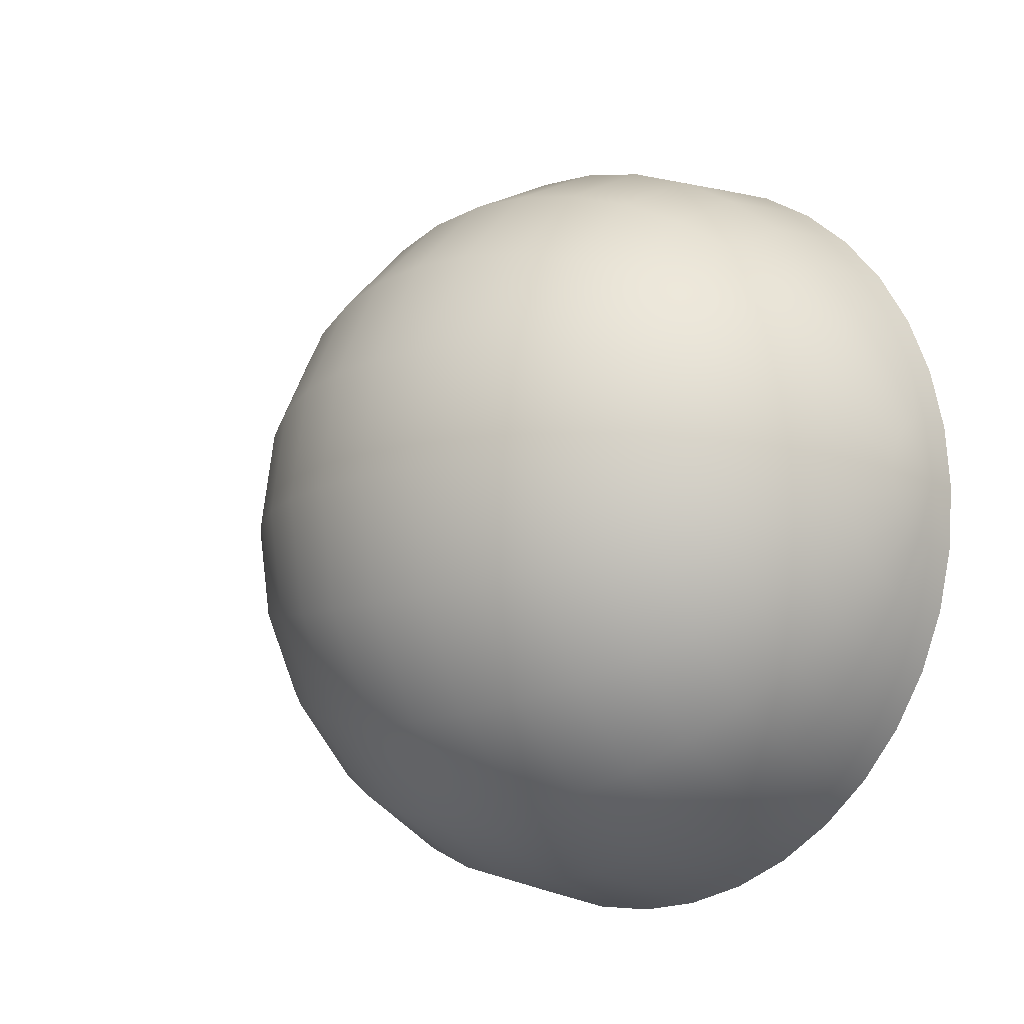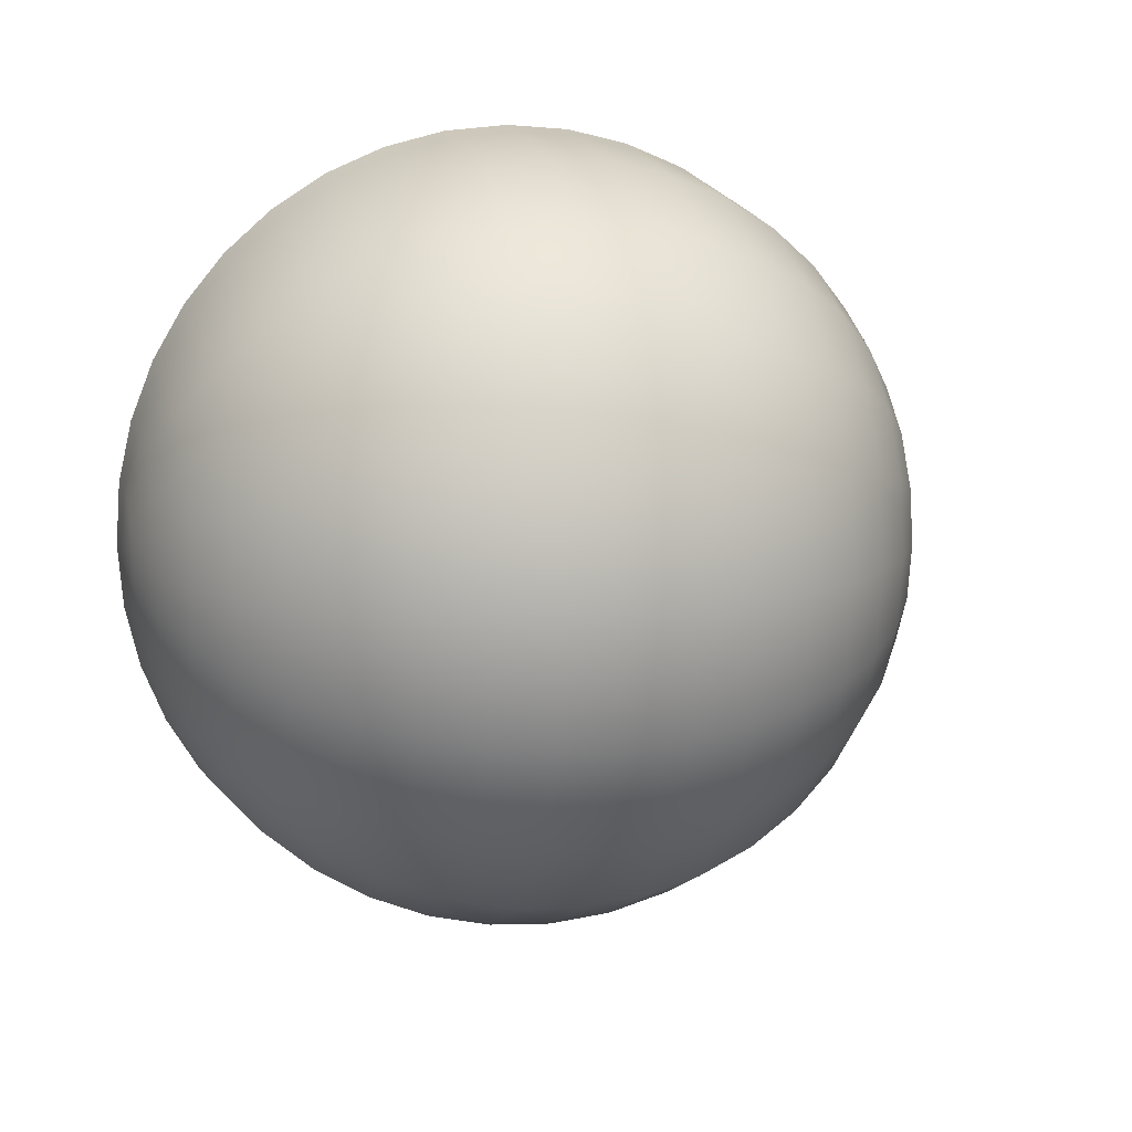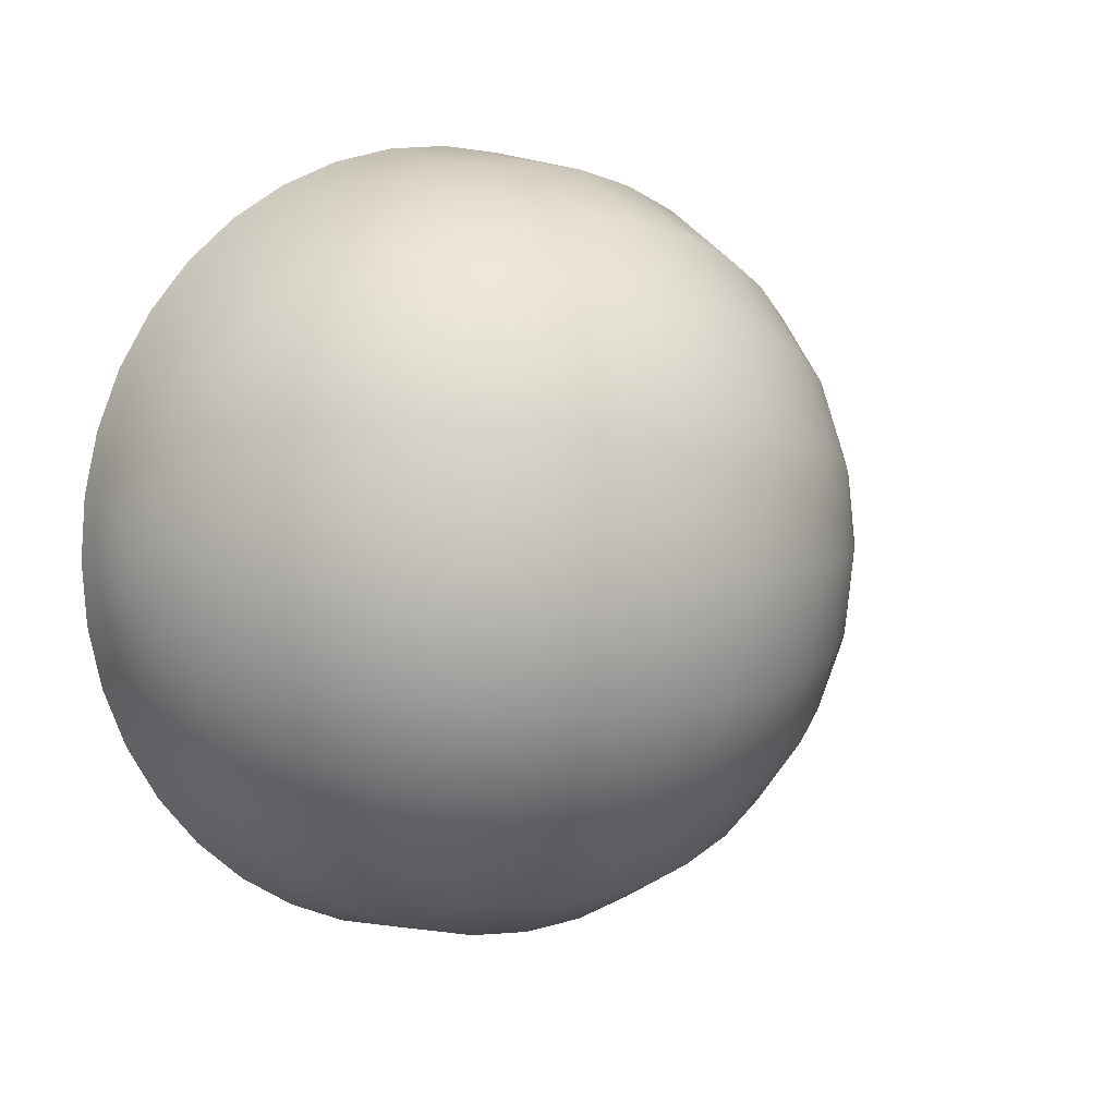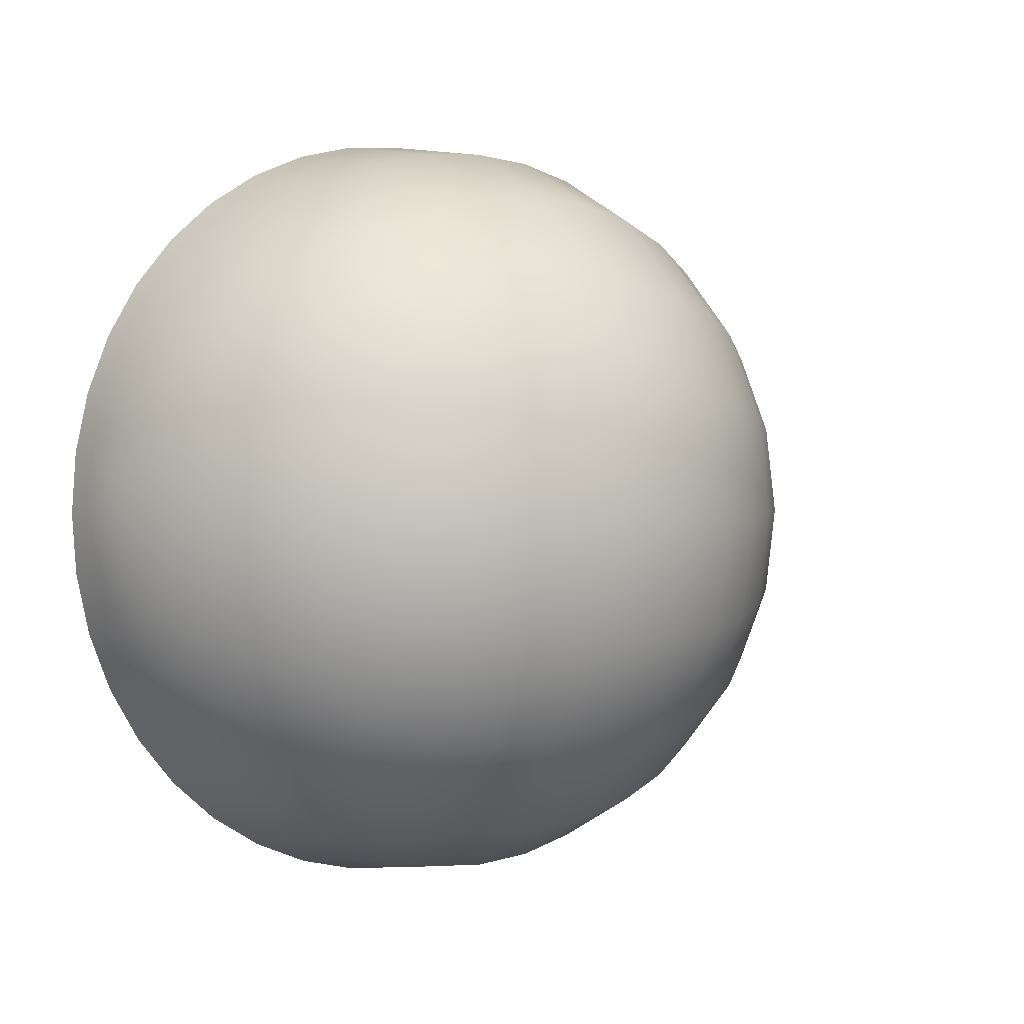
<metadata>
{"format":"obj","ext":"obj","renderer":"f3d","projection":"perspective","resolution":1024,"background":"white","views":[{"elev":-12.5,"azim":-47.2,"up":"+Z"},{"elev":12.4,"azim":-106.0,"up":"+Z"},{"elev":5.7,"azim":-122.6,"up":"+Z"},{"elev":1.3,"azim":-127.2,"up":"+Z"}]}
</metadata>
<code>
g default
v 0 3.339 -0.1564
v -0.04834 3.339 -0.1488
v -0.09195 3.339 -0.1266
v -0.1266 3.339 -0.09195
v -0.1488 3.339 -0.04834
v -0.1564 3.339 0
v -0.1488 3.339 0.04834
v -0.1266 3.339 0.09195
v -0.09195 3.339 0.1266
v -0.04834 3.339 0.1488
v -0 3.339 0.1564
v 0 3.376 -0.309
v -0.09549 3.376 -0.2939
v -0.1816 3.376 -0.25
v -0.25 3.376 -0.1816
v -0.2939 3.376 -0.09549
v -0.309 3.376 0
v -0.2939 3.376 0.09549
v -0.25 3.376 0.1816
v -0.1816 3.376 0.25
v -0.09549 3.376 0.2939
v -0 3.376 0.309
v 0 3.436 -0.454
v -0.1403 3.436 -0.4318
v -0.2668 3.436 -0.3673
v -0.3673 3.436 -0.2668
v -0.4318 3.436 -0.1403
v -0.454 3.436 0
v -0.4318 3.436 0.1403
v -0.3673 3.436 0.2668
v -0.2668 3.436 0.3673
v -0.1403 3.436 0.4318
v -0 3.436 0.454
v 0 3.518 -0.5878
v -0.1816 3.518 -0.559
v -0.3455 3.518 -0.4755
v -0.4755 3.518 -0.3455
v -0.559 3.518 -0.1816
v -0.5878 3.518 0
v -0.559 3.518 0.1816
v -0.4755 3.518 0.3455
v -0.3455 3.518 0.4755
v -0.1816 3.518 0.559
v -0 3.518 0.5878
v 0 3.62 -0.7071
v -0.2185 3.62 -0.6725
v -0.4156 3.62 -0.5721
v -0.5721 3.62 -0.4156
v -0.6725 3.62 -0.2185
v -0.7071 3.62 0
v -0.6725 3.62 0.2185
v -0.5721 3.62 0.4156
v -0.4156 3.62 0.5721
v -0.2185 3.62 0.6725
v -0 3.62 0.7071
v 0 3.739 -0.809
v -0.25 3.739 -0.7694
v -0.4755 3.739 -0.6545
v -0.6545 3.739 -0.4755
v -0.7694 3.739 -0.25
v -0.809 3.739 0
v -0.7694 3.739 0.25
v -0.6545 3.739 0.4755
v -0.4755 3.739 0.6545
v -0.25 3.739 0.7694
v -0 3.739 0.809
v 0 3.873 -0.891
v -0.2753 3.873 -0.8474
v -0.5237 3.873 -0.7208
v -0.7208 3.873 -0.5237
v -0.8474 3.873 -0.2753
v -0.891 3.873 0
v -0.8474 3.873 0.2753
v -0.7208 3.873 0.5237
v -0.5237 3.873 0.7208
v -0.2753 3.873 0.8474
v -0 3.873 0.891
v 0 4.018 -0.9511
v -0.2939 4.018 -0.9045
v -0.559 4.018 -0.7694
v -0.7694 4.018 -0.559
v -0.9045 4.018 -0.2939
v -0.9511 4.018 0
v -0.9045 4.018 0.2939
v -0.7694 4.018 0.559
v -0.559 4.018 0.7694
v -0.2939 4.018 0.9045
v -0 4.018 0.9511
v 0 4.17 -0.9877
v -0.3052 4.17 -0.9393
v -0.5805 4.17 -0.7991
v -0.7991 4.17 -0.5805
v -0.9393 4.17 -0.3052
v -0.9877 4.17 0
v -0.9393 4.17 0.3052
v -0.7991 4.17 0.5805
v -0.5805 4.17 0.7991
v -0.3052 4.17 0.9393
v -0 4.17 0.9877
v 0 4.327 -1
v -0.309 4.327 -0.9511
v -0.5878 4.327 -0.809
v -0.809 4.327 -0.5878
v -0.9511 4.327 -0.309
v -1 4.327 0
v -0.9511 4.327 0.309
v -0.809 4.327 0.5878
v -0.5878 4.327 0.809
v -0.309 4.327 0.9511
v -0 4.327 1
v 0 4.483 -0.9877
v -0.3052 4.483 -0.9393
v -0.5805 4.483 -0.7991
v -0.7991 4.483 -0.5805
v -0.9393 4.483 -0.3052
v -0.9877 4.483 0
v -0.9393 4.483 0.3052
v -0.7991 4.483 0.5805
v -0.5805 4.483 0.7991
v -0.3052 4.483 0.9393
v -0 4.483 0.9877
v 0 4.636 -0.9511
v -0.2939 4.636 -0.9045
v -0.559 4.636 -0.7694
v -0.7694 4.636 -0.559
v -0.9045 4.636 -0.2939
v -0.9511 4.636 0
v -0.9045 4.636 0.2939
v -0.7694 4.636 0.559
v -0.559 4.636 0.7694
v -0.2939 4.636 0.9045
v -0 4.636 0.9511
v 0 4.781 -0.891
v -0.2753 4.781 -0.8474
v -0.5237 4.781 -0.7208
v -0.7208 4.781 -0.5237
v -0.8474 4.781 -0.2753
v -0.891 4.781 0
v -0.8474 4.781 0.2753
v -0.7208 4.781 0.5237
v -0.5237 4.781 0.7208
v -0.2753 4.781 0.8474
v -0 4.781 0.891
v 0 4.915 -0.809
v -0.25 4.915 -0.7694
v -0.4755 4.915 -0.6545
v -0.6545 4.915 -0.4755
v -0.7694 4.915 -0.25
v -0.809 4.915 0
v -0.7694 4.915 0.25
v -0.6545 4.915 0.4755
v -0.4755 4.915 0.6545
v -0.25 4.915 0.7694
v -0 4.915 0.809
v 0 5.034 -0.7071
v -0.2185 5.034 -0.6725
v -0.4156 5.034 -0.5721
v -0.5721 5.034 -0.4156
v -0.6725 5.034 -0.2185
v -0.7071 5.034 0
v -0.6725 5.034 0.2185
v -0.5721 5.034 0.4156
v -0.4156 5.034 0.5721
v -0.2185 5.034 0.6725
v -0 5.034 0.7071
v 0 5.136 -0.5878
v -0.1816 5.136 -0.559
v -0.3455 5.136 -0.4755
v -0.4755 5.136 -0.3455
v -0.559 5.136 -0.1816
v -0.5878 5.136 0
v -0.559 5.136 0.1816
v -0.4755 5.136 0.3455
v -0.3455 5.136 0.4755
v -0.1816 5.136 0.559
v -0 5.136 0.5878
v 0 5.218 -0.454
v -0.1403 5.218 -0.4318
v -0.2668 5.218 -0.3673
v -0.3673 5.218 -0.2668
v -0.4318 5.218 -0.1403
v -0.454 5.218 0
v -0.4318 5.218 0.1403
v -0.3673 5.218 0.2668
v -0.2668 5.218 0.3673
v -0.1403 5.218 0.4318
v -0 5.218 0.454
v 0 5.278 -0.309
v -0.09549 5.278 -0.2939
v -0.1816 5.278 -0.25
v -0.25 5.278 -0.1816
v -0.2939 5.278 -0.09549
v -0.309 5.278 0
v -0.2939 5.278 0.09549
v -0.25 5.278 0.1816
v -0.1816 5.278 0.25
v -0.09549 5.278 0.2939
v -0 5.278 0.309
v 0 5.315 -0.1564
v -0.04834 5.315 -0.1488
v -0.09195 5.315 -0.1266
v -0.1266 5.315 -0.09195
v -0.1488 5.315 -0.04834
v -0.1564 5.315 0
v -0.1488 5.315 0.04834
v -0.1266 5.315 0.09195
v -0.09195 5.315 0.1266
v -0.04834 5.315 0.1488
v -0 5.315 0.1564
v 0 3.327 0
v 0 5.327 0
v 0.002 3.413 -0.1063
v 0.003948 3.441 -0.2479
v 0.002 3.425 0.1813
v 0.003948 3.464 0.3202
v 0.005793 3.49 -0.3836
v 0.005793 3.525 0.4513
v 0.007487 3.561 -0.5098
v 0.007487 3.605 0.5713
v 0.00899 3.65 -0.6235
v 0.00899 3.703 0.6772
v 0.01027 3.756 -0.7219
v 0.01027 3.817 0.7665
v 0.01129 3.875 -0.8025
v 0.01129 3.943 0.837
v 0.01203 4.006 -0.8633
v 0.01203 4.079 0.8868
v 0.01249 4.145 -0.9029
v 0.01249 4.221 0.9148
v 0.01264 4.289 -0.9202
v 0.01264 4.365 0.9202
v 0.01249 4.433 -0.9148
v 0.01249 4.508 0.9029
v 0.01203 4.575 -0.8868
v 0.01203 4.647 0.8633
v 0.01129 4.711 -0.837
v 0.01129 4.778 0.8025
v 0.01027 4.837 -0.7665
v 0.01027 4.898 0.7219
v 0.00899 4.95 -0.6772
v 0.00899 5.004 0.6235
v 0.007487 5.049 -0.5713
v 0.007487 5.093 0.5098
v 0.005793 5.129 -0.4513
v 0.005793 5.163 0.3836
v 0.003948 5.19 -0.3202
v 0.003948 5.213 0.2479
v 0.002 5.229 -0.1813
v 0.002 5.241 0.1063
v 0.001007 3.408 0.038
v 0.001007 5.246 -0.038
v 0.08435 3.337 -0.1564
v 0.08427 3.372 -0.3099
v 0.08822 3.437 -0.2488
v 0.08635 3.41 -0.1063
v 0.08436 3.337 0.1565
v 0.08429 3.372 0.3099
v 0.08636 3.423 0.1814
v 0.08824 3.461 0.3211
v 0.08415 3.43 -0.4564
v 0.08994 3.485 -0.3859
v 0.08418 3.431 0.4564
v 0.08997 3.52 0.4537
v 0.084 3.511 -0.5921
v 0.09148 3.554 -0.5141
v 0.08404 3.512 0.5921
v 0.09153 3.599 0.5756
v 0.08384 3.613 -0.7135
v 0.09283 3.643 -0.6299
v 0.08388 3.613 0.7135
v 0.09287 3.697 0.6836
v 0.08368 3.732 -0.8176
v 0.09394 3.749 -0.7304
v 0.08372 3.733 0.8176
v 0.09398 3.811 0.7751
v 0.08353 3.867 -0.9014
v 0.09482 3.87 -0.8129
v 0.08357 3.868 0.9014
v 0.09486 3.938 0.8474
v 0.08342 4.014 -0.963
v 0.09546 4.002 -0.8753
v 0.08345 4.014 0.963
v 0.09548 4.075 0.8988
v 0.08336 4.168 -1.001
v 0.09584 4.143 -0.9158
v 0.08337 4.169 1.001
v 0.09586 4.219 0.9277
v 0.08334 4.327 -1.013
v 0.09598 4.289 -0.9334
v 0.08334 4.327 1.013
v 0.09598 4.365 0.9334
v 0.08337 4.485 -1.001
v 0.09586 4.435 -0.9277
v 0.08336 4.486 1.001
v 0.09584 4.511 0.9158
v 0.08345 4.64 -0.963
v 0.09548 4.579 -0.8988
v 0.08342 4.64 0.963
v 0.09546 4.652 0.8753
v 0.08357 4.786 -0.9014
v 0.09486 4.716 -0.8474
v 0.08353 4.787 0.9014
v 0.09482 4.784 0.8129
v 0.08372 4.921 -0.8176
v 0.09398 4.843 -0.7751
v 0.08368 4.922 0.8176
v 0.09394 4.905 0.7304
v 0.08388 5.041 -0.7135
v 0.09287 4.957 -0.6836
v 0.08384 5.041 0.7135
v 0.09283 5.011 0.6299
v 0.08404 5.142 -0.5921
v 0.09153 5.055 -0.5756
v 0.084 5.143 0.5921
v 0.09148 5.1 0.5141
v 0.08418 5.223 -0.4564
v 0.08997 5.134 -0.4537
v 0.08415 5.224 0.4564
v 0.08994 5.169 0.3859
v 0.08429 5.282 -0.3099
v 0.08824 5.193 -0.3211
v 0.08427 5.282 0.3099
v 0.08822 5.217 0.2488
v 0.08436 5.317 -0.1565
v 0.08636 5.231 -0.1814
v 0.08435 5.317 0.1564
v 0.08635 5.243 0.1063
v 0.08438 3.325 2.1e-05
v 0.08538 3.406 0.03802
v 0.08438 5.329 -2.1e-05
v 0.08538 5.248 -0.03802
v -0.000325 3.344 -0.114
v 0.000272 3.373 -0.2663
v -3.9e-05 3.356 0.1948
v 0.000687 3.399 0.3441
v 0.000584 3.427 -0.4122
v 0.000998 3.464 0.4851
v 0.000835 3.502 -0.548
v 0.001209 3.55 0.6142
v 0.001065 3.598 -0.6703
v 0.001389 3.656 0.7282
v 0.001267 3.712 -0.7761
v 0.001535 3.778 0.8242
v 0.001437 3.841 -0.8628
v 0.001643 3.914 0.8999
v 0.001571 3.982 -0.9282
v 0.001711 4.06 0.9535
v 0.001667 4.132 -0.9707
v 0.001737 4.212 0.9835
v 0.001723 4.286 -0.9893
v 0.001723 4.368 0.9893
v 0.001738 4.441 -0.9835
v 0.001667 4.522 0.9707
v 0.001711 4.594 -0.9535
v 0.001571 4.672 0.9282
v 0.001643 4.74 -0.8999
v 0.001437 4.813 0.8628
v 0.001535 4.876 -0.8242
v 0.001267 4.942 0.7761
v 0.001389 4.998 -0.7282
v 0.001065 5.056 0.6703
v 0.001209 5.103 -0.6142
v 0.000835 5.151 0.548
v 0.000998 5.19 -0.4851
v 0.000584 5.227 0.4122
v 0.000687 5.255 -0.3441
v 0.000272 5.28 0.2663
v -3.9e-05 5.298 -0.1948
v -0.000325 5.31 0.114
v -0.000654 3.338 0.04094
v -0.000655 5.316 -0.04094
g pSphere1
f 1 2 13 12
f 2 3 14 13
f 3 4 15 14
f 4 5 16 15
f 5 6 17 16
f 6 7 18 17
f 7 8 19 18
f 8 9 20 19
f 9 10 21 20
f 10 11 22 21
f 12 13 24 23
f 13 14 25 24
f 14 15 26 25
f 15 16 27 26
f 16 17 28 27
f 17 18 29 28
f 18 19 30 29
f 19 20 31 30
f 20 21 32 31
f 21 22 33 32
f 23 24 35 34
f 24 25 36 35
f 25 26 37 36
f 26 27 38 37
f 27 28 39 38
f 28 29 40 39
f 29 30 41 40
f 30 31 42 41
f 31 32 43 42
f 32 33 44 43
f 34 35 46 45
f 35 36 47 46
f 36 37 48 47
f 37 38 49 48
f 38 39 50 49
f 39 40 51 50
f 40 41 52 51
f 41 42 53 52
f 42 43 54 53
f 43 44 55 54
f 45 46 57 56
f 46 47 58 57
f 47 48 59 58
f 48 49 60 59
f 49 50 61 60
f 50 51 62 61
f 51 52 63 62
f 52 53 64 63
f 53 54 65 64
f 54 55 66 65
f 56 57 68 67
f 57 58 69 68
f 58 59 70 69
f 59 60 71 70
f 60 61 72 71
f 61 62 73 72
f 62 63 74 73
f 63 64 75 74
f 64 65 76 75
f 65 66 77 76
f 67 68 79 78
f 68 69 80 79
f 69 70 81 80
f 70 71 82 81
f 71 72 83 82
f 72 73 84 83
f 73 74 85 84
f 74 75 86 85
f 75 76 87 86
f 76 77 88 87
f 78 79 90 89
f 79 80 91 90
f 80 81 92 91
f 81 82 93 92
f 82 83 94 93
f 83 84 95 94
f 84 85 96 95
f 85 86 97 96
f 86 87 98 97
f 87 88 99 98
f 89 90 101 100
f 90 91 102 101
f 91 92 103 102
f 92 93 104 103
f 93 94 105 104
f 94 95 106 105
f 95 96 107 106
f 96 97 108 107
f 97 98 109 108
f 98 99 110 109
f 100 101 112 111
f 101 102 113 112
f 102 103 114 113
f 103 104 115 114
f 104 105 116 115
f 105 106 117 116
f 106 107 118 117
f 107 108 119 118
f 108 109 120 119
f 109 110 121 120
f 111 112 123 122
f 112 113 124 123
f 113 114 125 124
f 114 115 126 125
f 115 116 127 126
f 116 117 128 127
f 117 118 129 128
f 118 119 130 129
f 119 120 131 130
f 120 121 132 131
f 122 123 134 133
f 123 124 135 134
f 124 125 136 135
f 125 126 137 136
f 126 127 138 137
f 127 128 139 138
f 128 129 140 139
f 129 130 141 140
f 130 131 142 141
f 131 132 143 142
f 133 134 145 144
f 134 135 146 145
f 135 136 147 146
f 136 137 148 147
f 137 138 149 148
f 138 139 150 149
f 139 140 151 150
f 140 141 152 151
f 141 142 153 152
f 142 143 154 153
f 144 145 156 155
f 145 146 157 156
f 146 147 158 157
f 147 148 159 158
f 148 149 160 159
f 149 150 161 160
f 150 151 162 161
f 151 152 163 162
f 152 153 164 163
f 153 154 165 164
f 155 156 167 166
f 156 157 168 167
f 157 158 169 168
f 158 159 170 169
f 159 160 171 170
f 160 161 172 171
f 161 162 173 172
f 162 163 174 173
f 163 164 175 174
f 164 165 176 175
f 166 167 178 177
f 167 168 179 178
f 168 169 180 179
f 169 170 181 180
f 170 171 182 181
f 171 172 183 182
f 172 173 184 183
f 173 174 185 184
f 174 175 186 185
f 175 176 187 186
f 177 178 189 188
f 178 179 190 189
f 179 180 191 190
f 180 181 192 191
f 181 182 193 192
f 182 183 194 193
f 183 184 195 194
f 184 185 196 195
f 185 186 197 196
f 186 187 198 197
f 188 189 200 199
f 189 190 201 200
f 190 191 202 201
f 191 192 203 202
f 192 193 204 203
f 193 194 205 204
f 194 195 206 205
f 195 196 207 206
f 196 197 208 207
f 197 198 209 208
f 2 1 210
f 3 2 210
f 4 3 210
f 5 4 210
f 6 5 210
f 7 6 210
f 8 7 210
f 9 8 210
f 10 9 210
f 11 10 210
f 199 200 211
f 200 201 211
f 201 202 211
f 202 203 211
f 203 204 211
f 204 205 211
f 205 206 211
f 206 207 211
f 207 208 211
f 208 209 211
f 252 253 254 255
f 257 256 258 259
f 253 260 261 254
f 262 257 259 263
f 260 264 265 261
f 266 262 263 267
f 264 268 269 265
f 270 266 267 271
f 268 272 273 269
f 274 270 271 275
f 272 276 277 273
f 278 274 275 279
f 276 280 281 277
f 282 278 279 283
f 280 284 285 281
f 286 282 283 287
f 284 288 289 285
f 290 286 287 291
f 288 292 293 289
f 294 290 291 295
f 292 296 297 293
f 298 294 295 299
f 296 300 301 297
f 302 298 299 303
f 300 304 305 301
f 306 302 303 307
f 304 308 309 305
f 310 306 307 311
f 308 312 313 309
f 314 310 311 315
f 312 316 317 313
f 318 314 315 319
f 316 320 321 317
f 322 318 319 323
f 320 324 325 321
f 326 322 323 327
f 328 252 255 329
f 256 328 329 258
f 324 330 331 325
f 330 326 327 331
f 1 12 253 252
f 213 212 255 254
f 22 11 256 257
f 214 215 259 258
f 12 23 260 253
f 216 213 254 261
f 33 22 257 262
f 215 217 263 259
f 23 34 264 260
f 218 216 261 265
f 44 33 262 266
f 217 219 267 263
f 34 45 268 264
f 220 218 265 269
f 55 44 266 270
f 219 221 271 267
f 45 56 272 268
f 222 220 269 273
f 66 55 270 274
f 221 223 275 271
f 56 67 276 272
f 224 222 273 277
f 77 66 274 278
f 223 225 279 275
f 67 78 280 276
f 226 224 277 281
f 88 77 278 282
f 225 227 283 279
f 78 89 284 280
f 228 226 281 285
f 99 88 282 286
f 227 229 287 283
f 89 100 288 284
f 230 228 285 289
f 110 99 286 290
f 229 231 291 287
f 100 111 292 288
f 232 230 289 293
f 121 110 290 294
f 231 233 295 291
f 111 122 296 292
f 234 232 293 297
f 132 121 294 298
f 233 235 299 295
f 122 133 300 296
f 236 234 297 301
f 143 132 298 302
f 235 237 303 299
f 133 144 304 300
f 238 236 301 305
f 154 143 302 306
f 237 239 307 303
f 144 155 308 304
f 240 238 305 309
f 165 154 306 310
f 239 241 311 307
f 155 166 312 308
f 242 240 309 313
f 176 165 310 314
f 241 243 315 311
f 166 177 316 312
f 244 242 313 317
f 187 176 314 318
f 243 245 319 315
f 177 188 320 316
f 246 244 317 321
f 198 187 318 322
f 245 247 323 319
f 188 199 324 320
f 248 246 321 325
f 209 198 322 326
f 247 249 327 323
f 210 1 252 328
f 212 250 329 255
f 11 210 328 256
f 250 214 258 329
f 199 211 330 324
f 251 248 325 331
f 211 209 326 330
f 249 251 331 327
f 212 213 333 332
f 215 214 334 335
f 213 216 336 333
f 217 215 335 337
f 216 218 338 336
f 219 217 337 339
f 218 220 340 338
f 221 219 339 341
f 220 222 342 340
f 223 221 341 343
f 222 224 344 342
f 225 223 343 345
f 224 226 346 344
f 227 225 345 347
f 226 228 348 346
f 229 227 347 349
f 228 230 350 348
f 231 229 349 351
f 230 232 352 350
f 233 231 351 353
f 232 234 354 352
f 235 233 353 355
f 234 236 356 354
f 237 235 355 357
f 236 238 358 356
f 239 237 357 359
f 238 240 360 358
f 241 239 359 361
f 240 242 362 360
f 243 241 361 363
f 242 244 364 362
f 245 243 363 365
f 244 246 366 364
f 247 245 365 367
f 246 248 368 366
f 249 247 367 369
f 250 212 332 370
f 214 250 370 334
f 248 251 371 368
f 251 249 369 371

</code>
